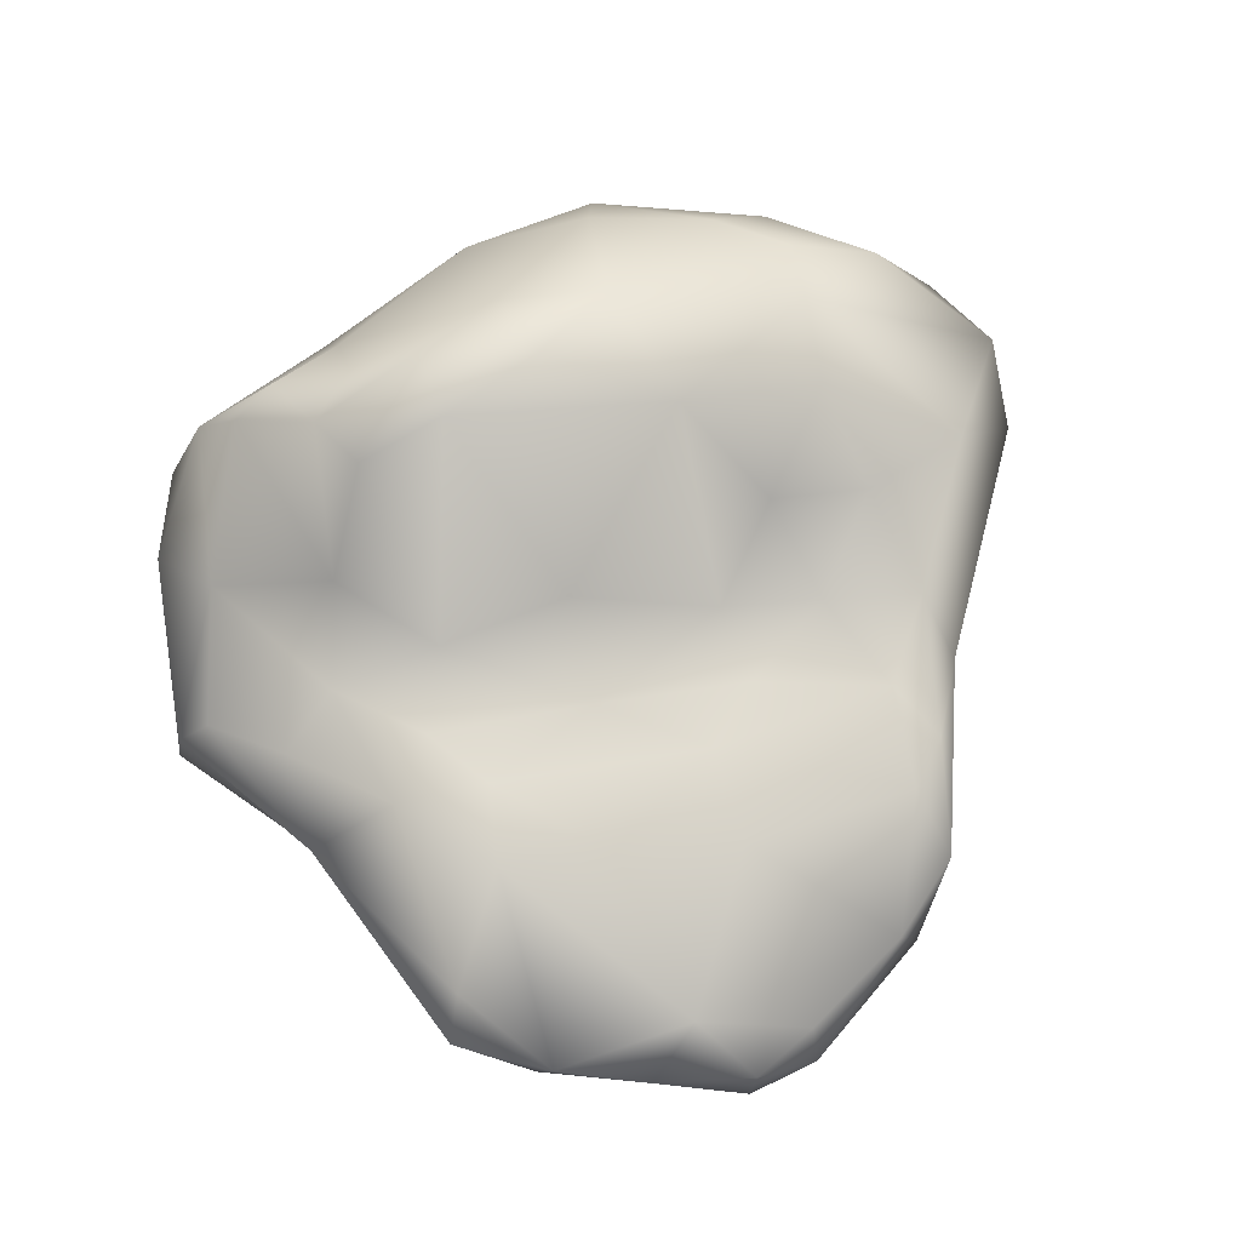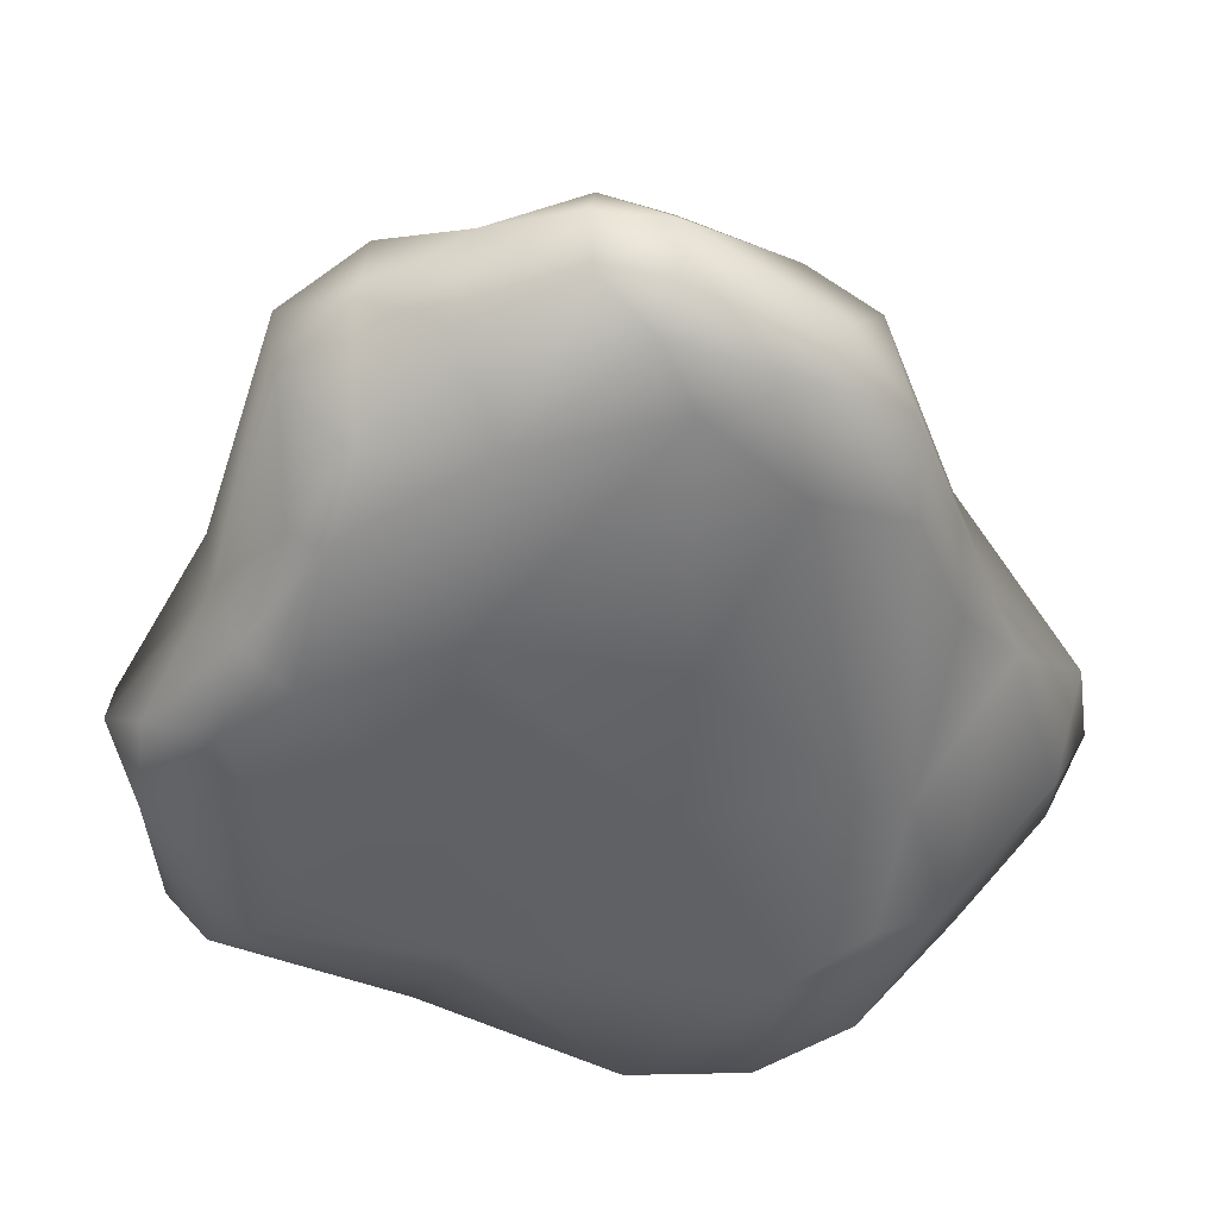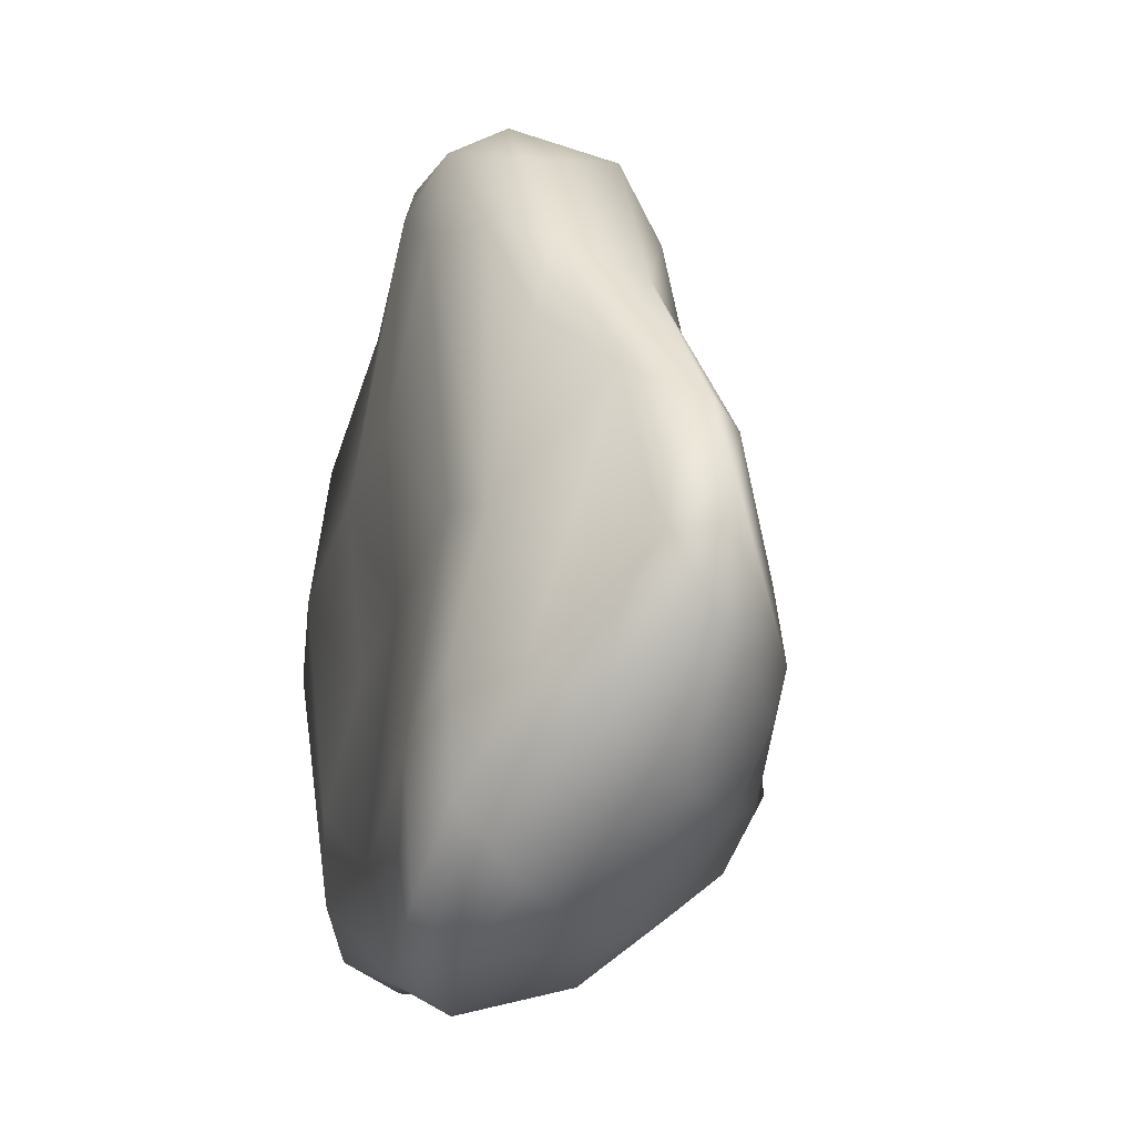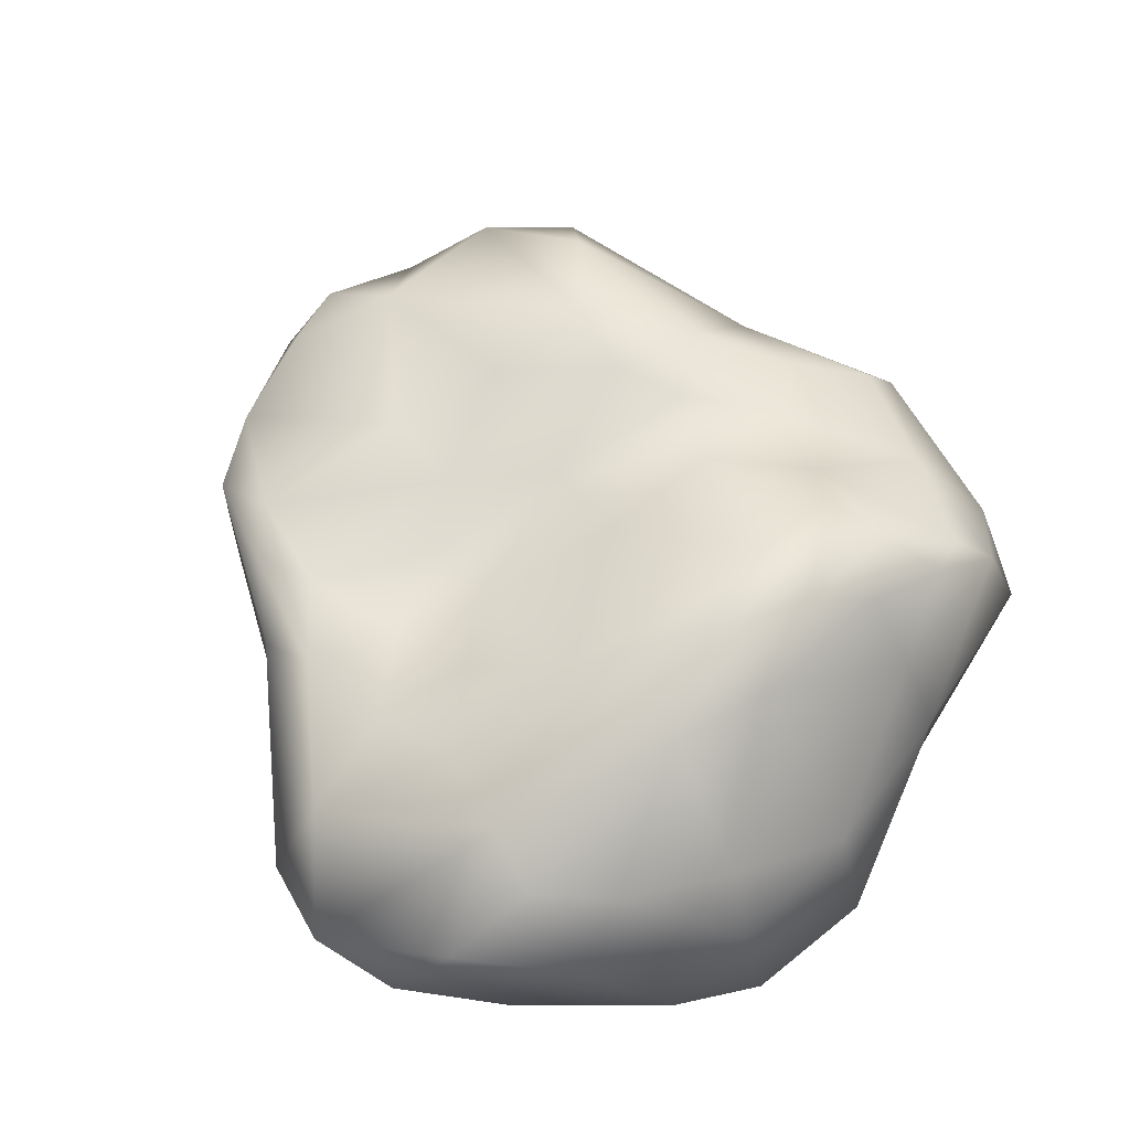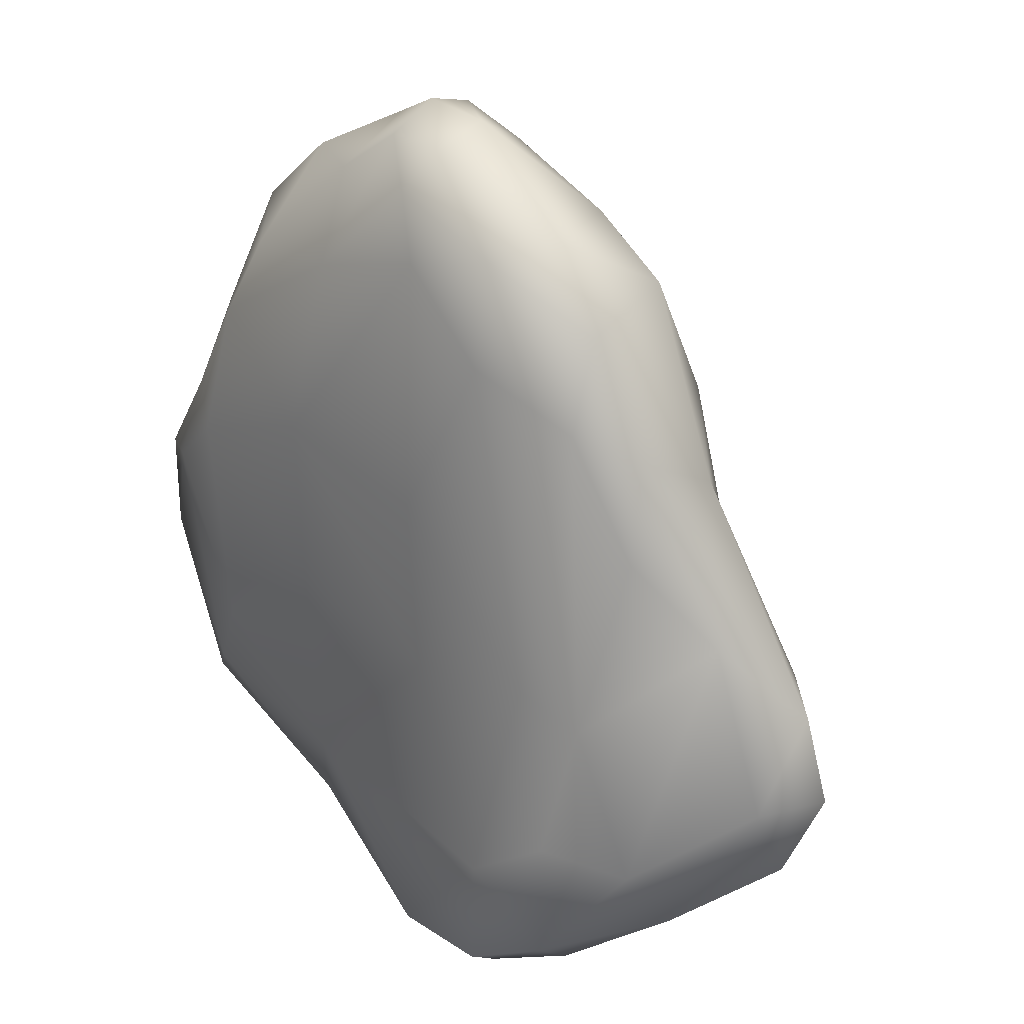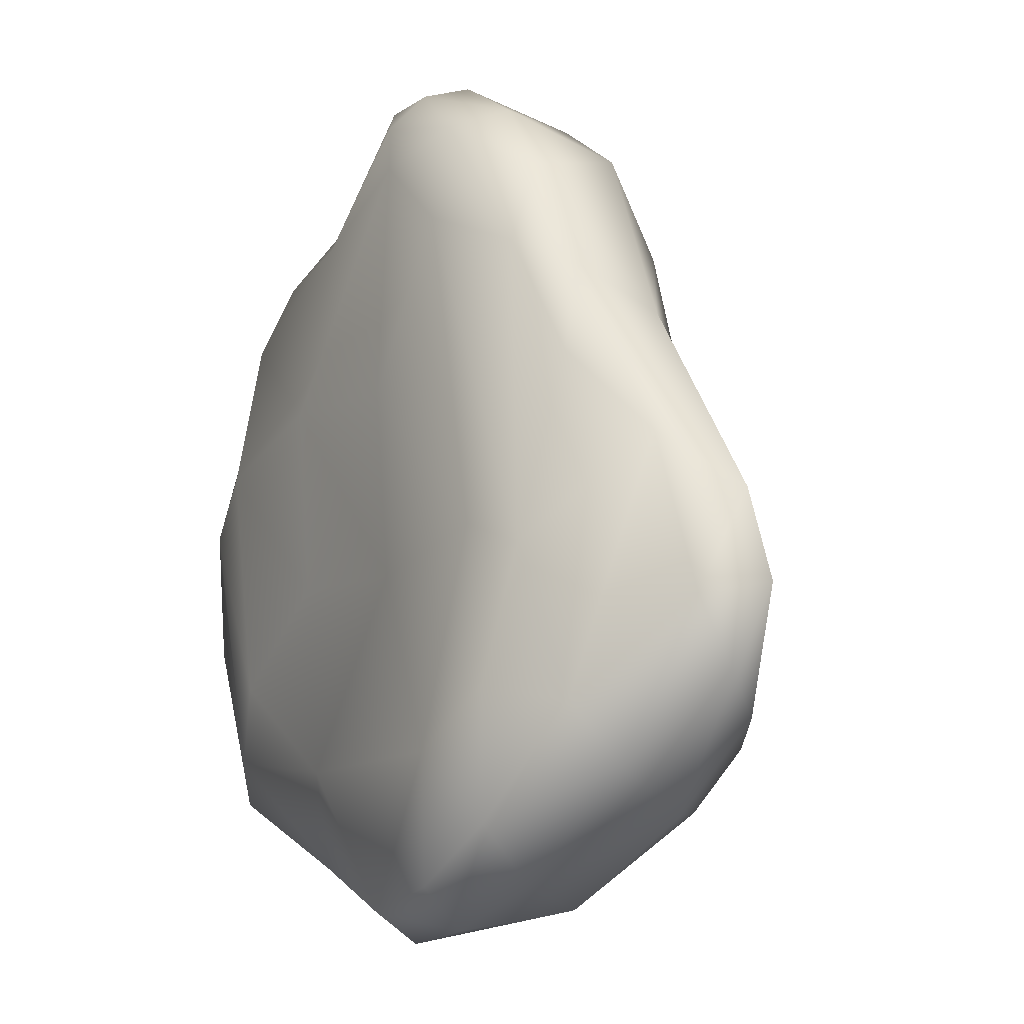
<metadata>
{"format":"obj","ext":"obj","renderer":"f3d","projection":"perspective","resolution":1024,"background":"white","views":[{"elev":72.3,"azim":-18.2,"up":"+Y"},{"elev":37.5,"azim":-3.6,"up":"+Z"},{"elev":-30.0,"azim":71.6,"up":"+Z"},{"elev":65.0,"azim":141.8,"up":"+Y"},{"elev":23.1,"azim":46.3,"up":"+Z"},{"elev":-15.0,"azim":57.5,"up":"+Z"}]}
</metadata>
<code>
o rockflat96
v -0.9204 0.6285 -0.24
v 0.8536 -0.08775 -1.043
v 0.8939 0.09861 0.7826
v -0.6752 -0.01619 0.7828
v 0.2308 -0.08891 -0.558
v -0.7174 1.076 -0.9745
v -1.033 -0.04632 0.1683
v -0.884 0.2145 0.8868
v -1.357 0.3948 -0.9451
v -0.4461 0.008779 -1.147
v -0.6071 0.5046 1.152
v 0.994 0.5855 -1.43
v 0.2625 -0.1201 0.9379
v -0.007456 0.05122 1.293
v 0.8452 0.4503 0.885
v 1.037 0.5921 0.04216
v 1.35 0.6306 -0.4333
v 0.2091 0.5833 0.3244
v 0.2297 0.2301 1.351
v -0.3916 -0.1176 0.1854
v 0.1568 -0.06052 1.149
v -0.6729 0.685 0.01338
v -0.1192 0.6393 0.0774
v 0.3218 1.064 -1.129
v -0.5481 0.7219 -0.2458
v -1.117 0.2276 0.1823
v -0.09485 0.7505 -0.2646
v 0.5642 -0.1385 -1.221
v 0.4133 0.1028 -1.779
v 1.17 0.2338 -1.319
v 0.9051 -0.007161 0.478
v -0.015 0.2296 1.384
v 0.5673 -0.1177 0.649
v -0.6003 0.4867 -1.48
v -1.389 0.07662 -0.54
v -0.6559 0.2721 1.103
v -0.8947 0.4598 0.9605
v -0.3955 0.1522 1.088
v 0.02541 1.222 -0.9196
v -0.809 0.7833 -0.5432
v -0.3259 1.196 -0.8165
v -0.3365 1.163 -1.065
v -0.874 -0.006142 0.5263
v -0.6016 0.1542 -1.471
v -1.347 0.04273 -0.1744
v 1.553 0.4601 -0.4657
v -0.8372 0.7052 0.2119
v -0.5301 0.7409 0.249
v 0.7156 0.1785 -1.655
v -1.482 0.2229 -0.304
v 0.3886 0.5695 -0.1306
v -0.562 0.8019 -1.329
v 1.108 0.0767 -1.114
v 0.7322 -0.07271 -0.4767
v -1.082 0.7698 -1.206
v -0.8089 0.9834 -1.185
v 0.9326 0.5599 0.5143
v -0.1271 0.4939 1.143
v 0.3861 0.7587 -1.537
v 1.092 0.4554 0.2521
v -0.622 1.118 -0.7801
v 1.477 0.3158 -0.81
v -1.142 0.4416 0.2092
v 1.604 0.51 -0.7741
v 0.07168 -0.02165 -1.695
v 0.9695 0.7143 -0.3233
v 0.7206 0.5689 -0.04966
v 0.8349 0.5817 0.3067
v 0.01327 0.3711 1.358
v -1.118 -0.08845 -0.1351
v 0.2127 0.05591 1.285
v 0.2371 0.3943 1.265
v 0.6032 0.4238 1.08
v -0.4651 -0.03214 -0.466
v 0.2056 0.5644 0.6498
v -0.5551 1.021 -1.137
v -0.2107 0.6145 0.5559
v -0.8249 0.5832 0.8374
v -1.459 0.3728 -0.311
v 0.6967 0.1134 1.061
v 1.082 0.08814 0.05601
v -0.2631 -0.06853 0.8061
v -0.03169 1.091 -1.191
v -0.8835 -0.1357 0.04504
v 0.8172 -0.05822 -1.478
v 0.7695 0.8109 -1.375
v -0.9276 -0.03002 -0.7649
v -1.08 0.02898 -1.025
v -0.02388 0.19 -1.785
v 1.3 0.6511 -1.149
v -1.199 0.6344 -0.7069
v 0.7905 0.5789 0.6602
v 0.4095 0.5242 0.1357
v 0.4227 1.035 -0.6937
v 0.64 0.7594 -0.3766
v 0.9576 0.9173 -0.9607
v 0.4458 0.5389 -1.689
v -0.3127 0.3537 1.268
v -0.7634 -0.1011 0.5335
v 1.054 0.1635 0.3797
v 1.3 0.2836 -0.2432
v 0.2618 -0.1568 0.08318
v -1.229 0.3408 -1.254
v -1.241 0.1383 -1.158
v 0.5851 -0.06114 0.9965
v 0.9487 -0.01165 -0.5794
v -0.5829 0.7262 0.5128
v -1.363 0.2158 -1.024
v -1.126 0.5773 -0.09485
v -0.9591 0.9274 -1.121
v -0.03103 0.5919 -1.64
v -1.345 0.5195 -0.2849
v 0.488 -0.07947 -1.649
v 0.9875 0.8488 -1.185
v 1.489 0.4399 -1.059
v 0.9113 0.903 -0.6583
f 75 73 92
f 88 35 104
f 102 33 13
f 43 4 8
f 94 51 95
f 88 44 10
f 98 14 32
f 23 22 48
f 2 28 85
f 2 85 53
f 42 41 39
f 2 53 106
f 84 74 20
f 97 89 111
f 62 115 64
f 89 65 44
f 3 31 100
f 95 116 94
f 23 25 22
f 3 80 105
f 19 69 32
f 110 55 91
f 3 105 31
f 97 49 29
f 4 82 38
f 4 38 36
f 4 36 8
f 41 27 94
f 29 49 85
f 66 17 116
f 47 109 63
f 37 63 26
f 92 15 57
f 54 5 28
f 75 58 73
f 54 28 2
f 54 2 106
f 54 102 5
f 30 115 62
f 100 81 101
f 59 111 83
f 86 97 59
f 107 78 11
f 6 76 56
f 6 56 110
f 88 104 44
f 6 110 40
f 6 40 61
f 7 43 26
f 7 26 45
f 101 62 46
f 7 45 70
f 7 70 84
f 47 78 107
f 7 84 99
f 7 99 43
f 47 1 109
f 79 63 112
f 80 19 71
f 36 37 8
f 36 98 11
f 37 78 63
f 79 50 26
f 79 26 63
f 30 62 53
f 9 91 55
f 97 29 89
f 9 55 103
f 68 57 16
f 93 18 68
f 64 96 17
f 86 12 97
f 92 68 18
f 10 44 65
f 98 32 69
f 109 112 63
f 62 101 53
f 31 106 81
f 79 91 9
f 45 26 50
f 111 34 52
f 79 9 50
f 8 37 26
f 88 10 87
f 60 16 57
f 86 114 90
f 111 89 34
f 96 116 17
f 52 76 83
f 110 91 40
f 93 68 67
f 84 87 74
f 12 90 115
f 12 115 30
f 12 30 49
f 12 49 97
f 81 106 101
f 41 61 25
f 99 20 82
f 87 10 74
f 33 31 105
f 64 17 46
f 23 48 18
f 92 18 75
f 99 82 4
f 20 74 5
f 100 101 60
f 17 16 60
f 29 113 65
f 17 60 46
f 105 80 71
f 56 55 110
f 15 60 57
f 96 114 86
f 106 53 101
f 41 25 27
f 41 94 39
f 15 80 3
f 15 3 60
f 92 73 15
f 95 67 66
f 93 67 51
f 21 71 14
f 105 71 21
f 73 19 80
f 42 61 41
f 68 16 67
f 102 13 20
f 40 1 25
f 72 73 58
f 23 27 25
f 56 76 52
f 72 58 69
f 14 82 21
f 72 69 19
f 79 112 91
f 107 11 58
f 77 18 48
f 66 67 16
f 11 78 37
f 29 85 113
f 91 1 40
f 47 63 78
f 11 98 58
f 107 48 47
f 42 6 61
f 43 99 4
f 33 102 54
f 33 54 106
f 33 106 31
f 73 72 19
f 43 8 26
f 75 18 77
f 84 20 99
f 86 90 12
f 19 32 14
f 58 98 69
f 98 38 14
f 14 38 82
f 19 14 71
f 13 82 20
f 95 51 67
f 92 57 68
f 36 11 37
f 101 46 60
f 95 66 116
f 42 76 6
f 10 5 74
f 62 64 46
f 96 90 114
f 30 53 85
f 25 1 22
f 107 58 77
f 22 1 47
f 66 16 17
f 22 47 48
f 40 25 61
f 23 18 93
f 23 93 51
f 52 83 111
f 23 51 27
f 73 80 15
f 94 27 51
f 103 44 104
f 24 39 94
f 24 94 96
f 24 96 86
f 24 86 59
f 24 59 83
f 33 105 13
f 24 83 39
f 109 1 91
f 89 44 34
f 70 45 35
f 100 60 3
f 70 35 88
f 70 88 87
f 70 87 84
f 55 34 103
f 64 115 90
f 35 45 50
f 91 112 109
f 35 50 9
f 35 9 108
f 56 52 55
f 55 52 34
f 36 38 98
f 64 90 96
f 13 21 82
f 42 39 83
f 108 9 103
f 77 48 107
f 108 103 104
f 75 77 58
f 108 104 35
f 105 21 13
f 28 10 65
f 28 65 113
f 28 113 85
f 59 97 111
f 96 94 116
f 103 34 44
f 42 83 76
f 28 5 10
f 31 81 100
f 20 5 102
f 30 85 49
f 29 65 89

</code>
